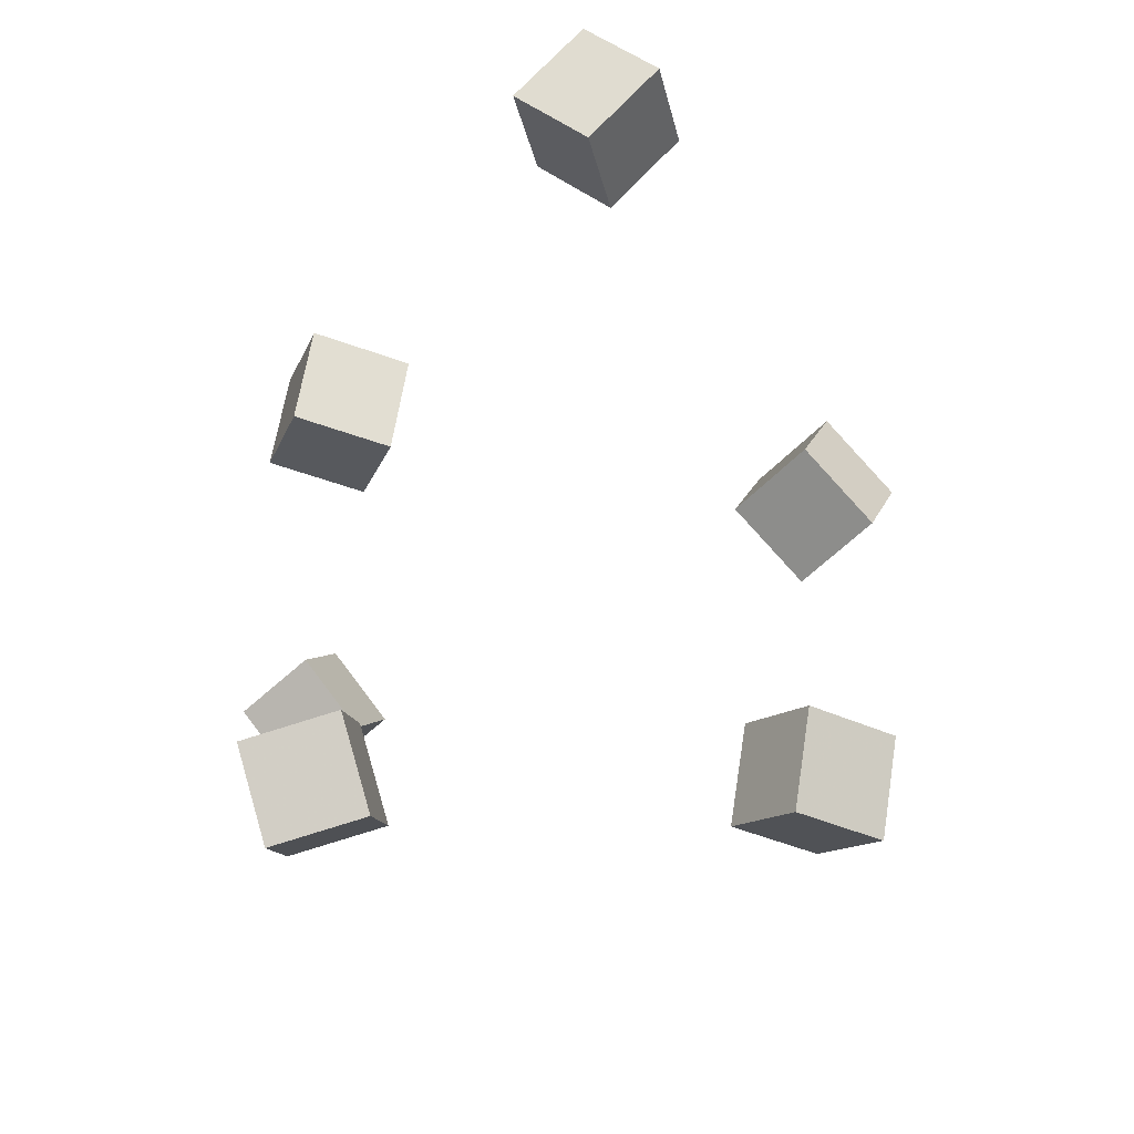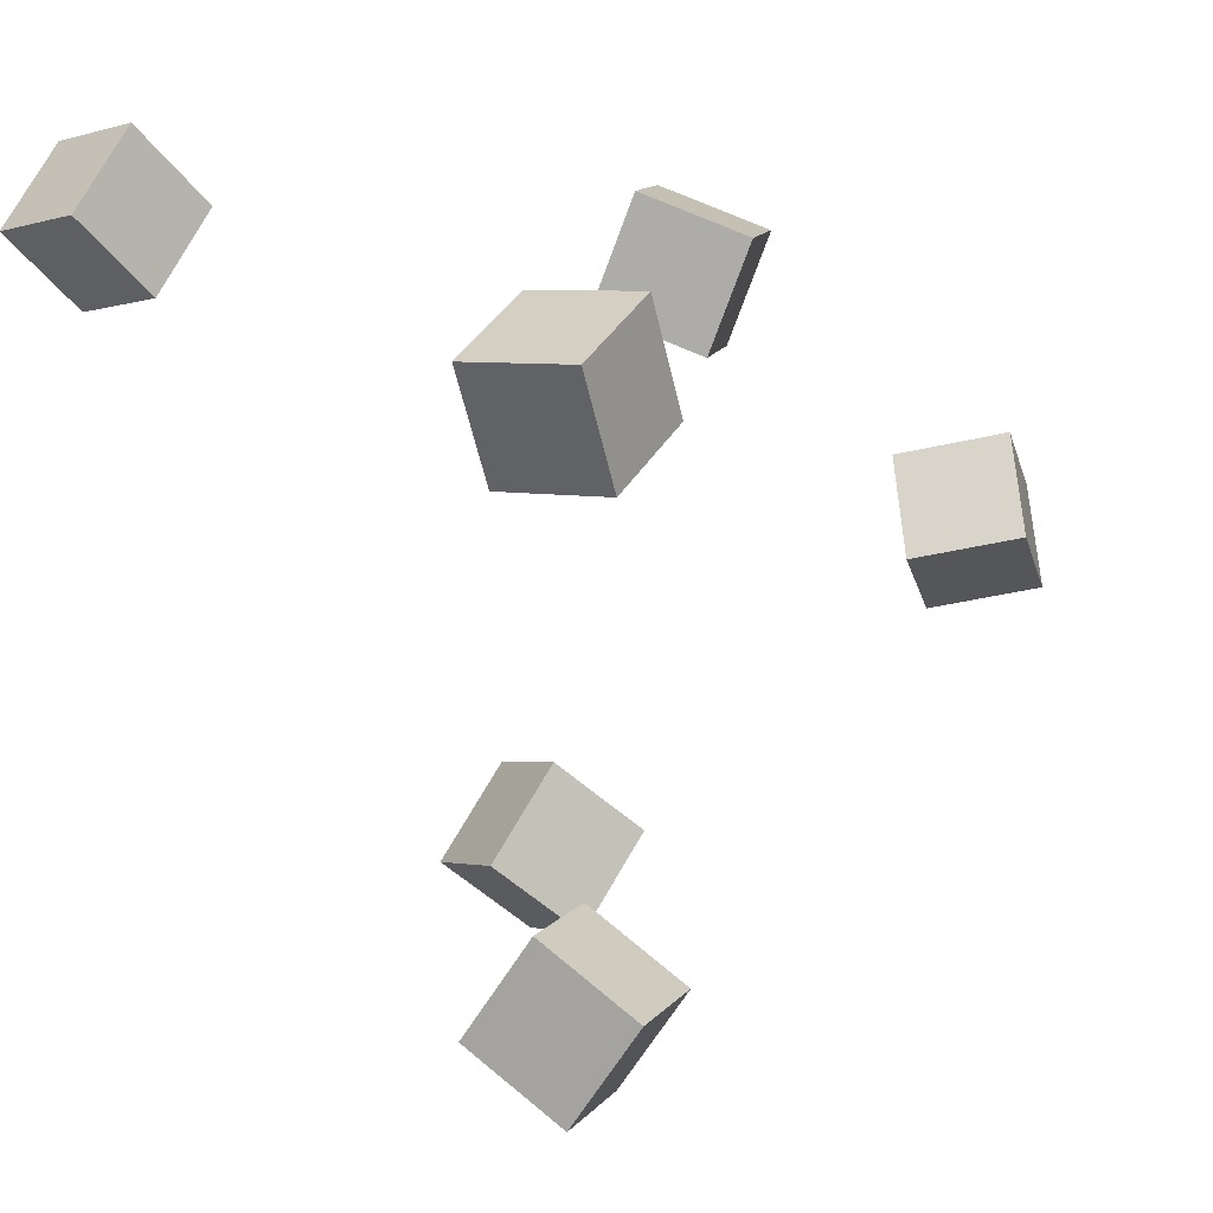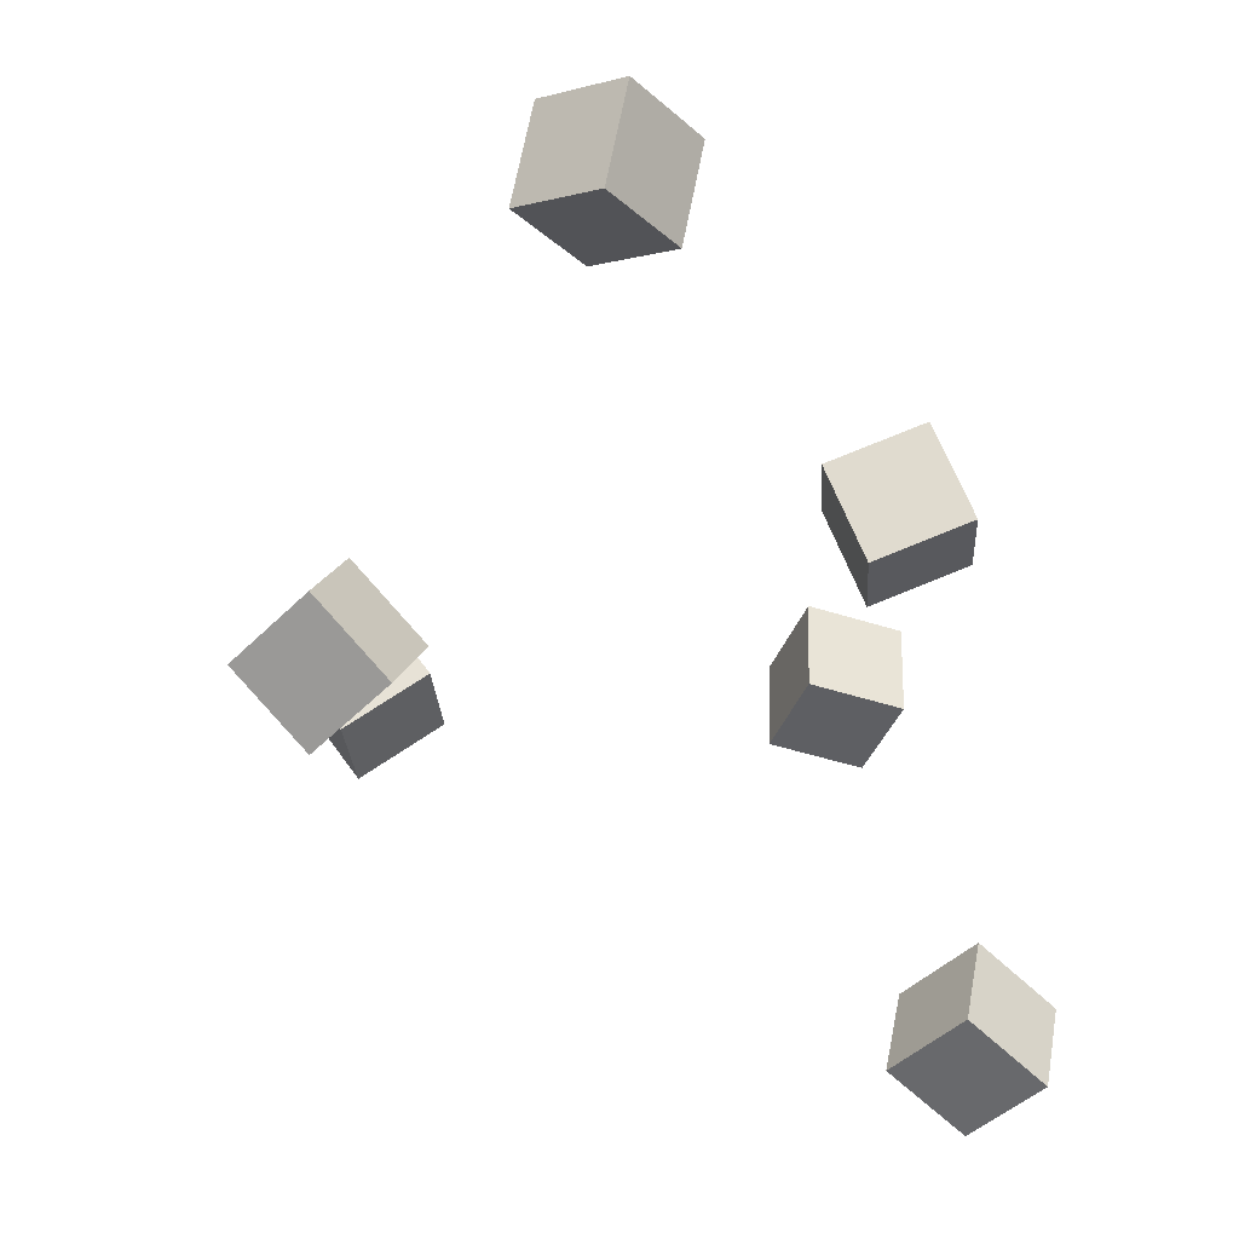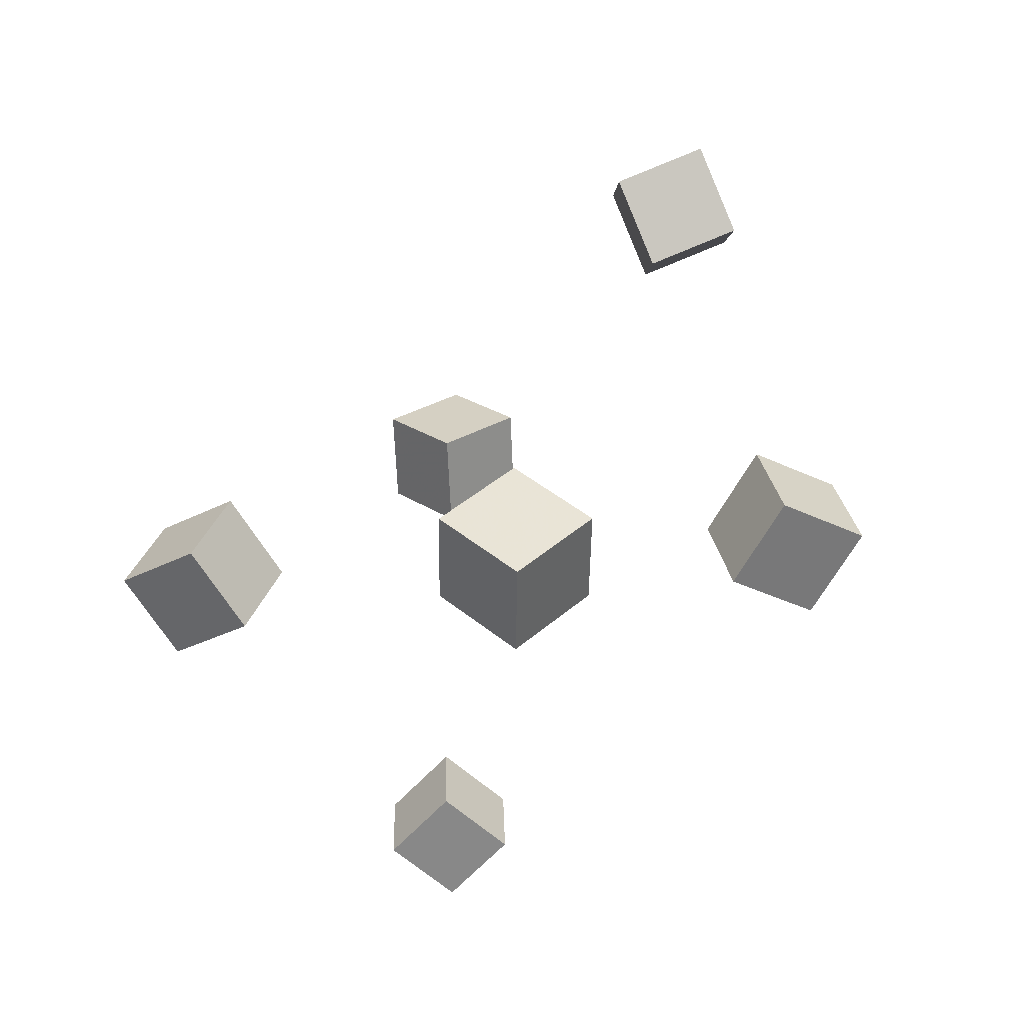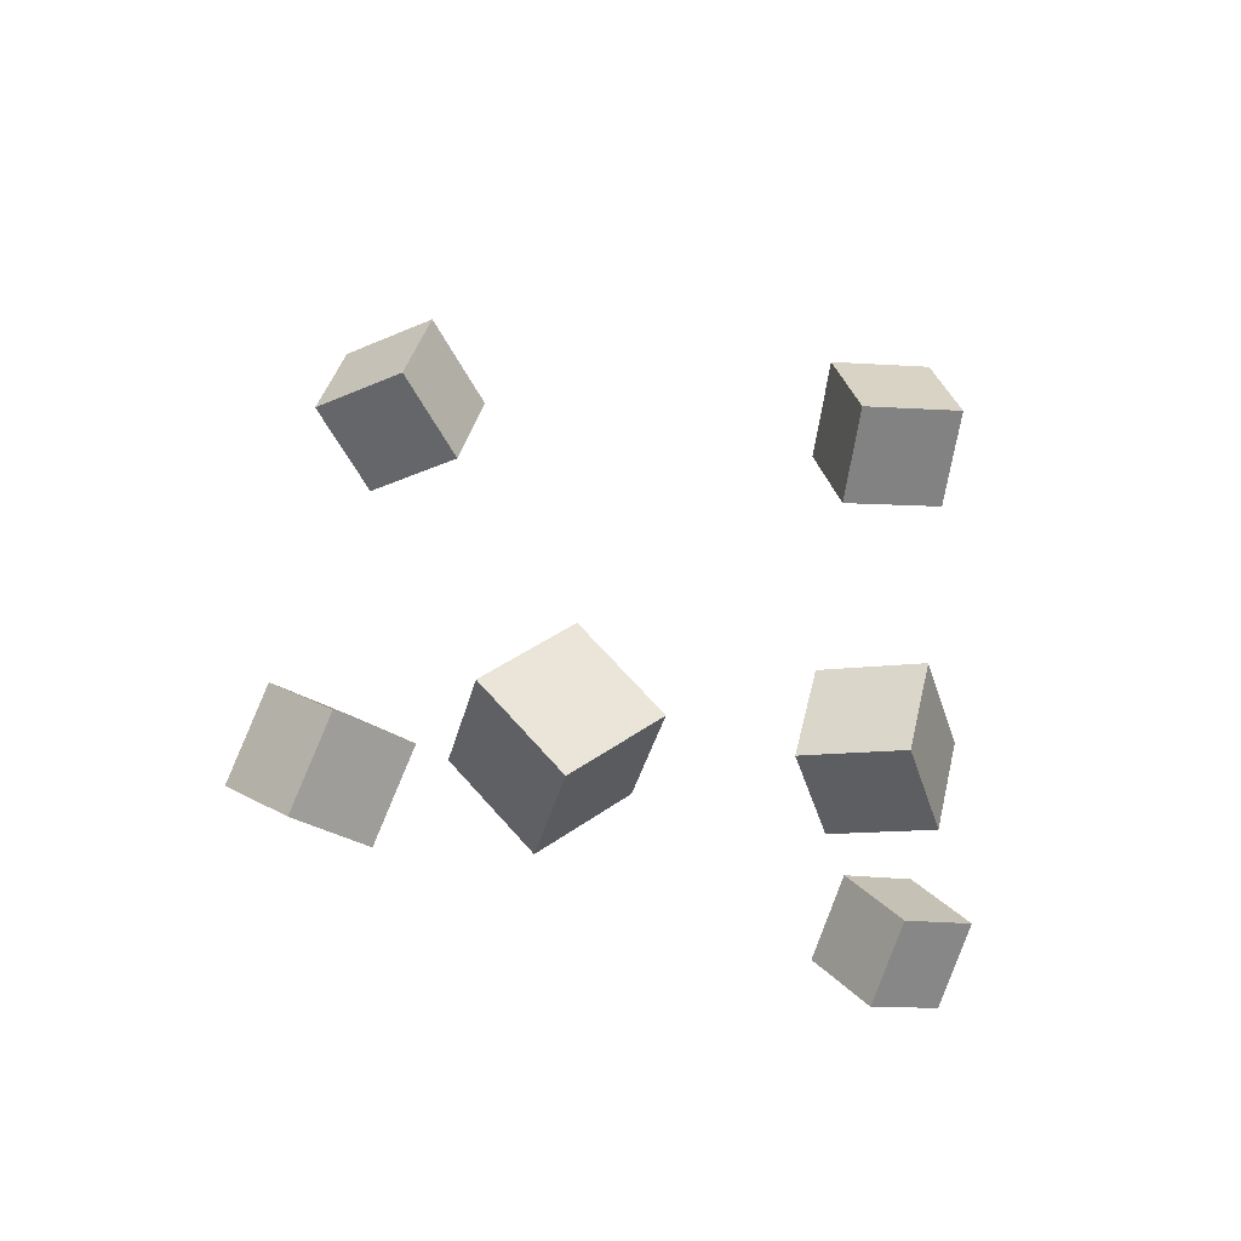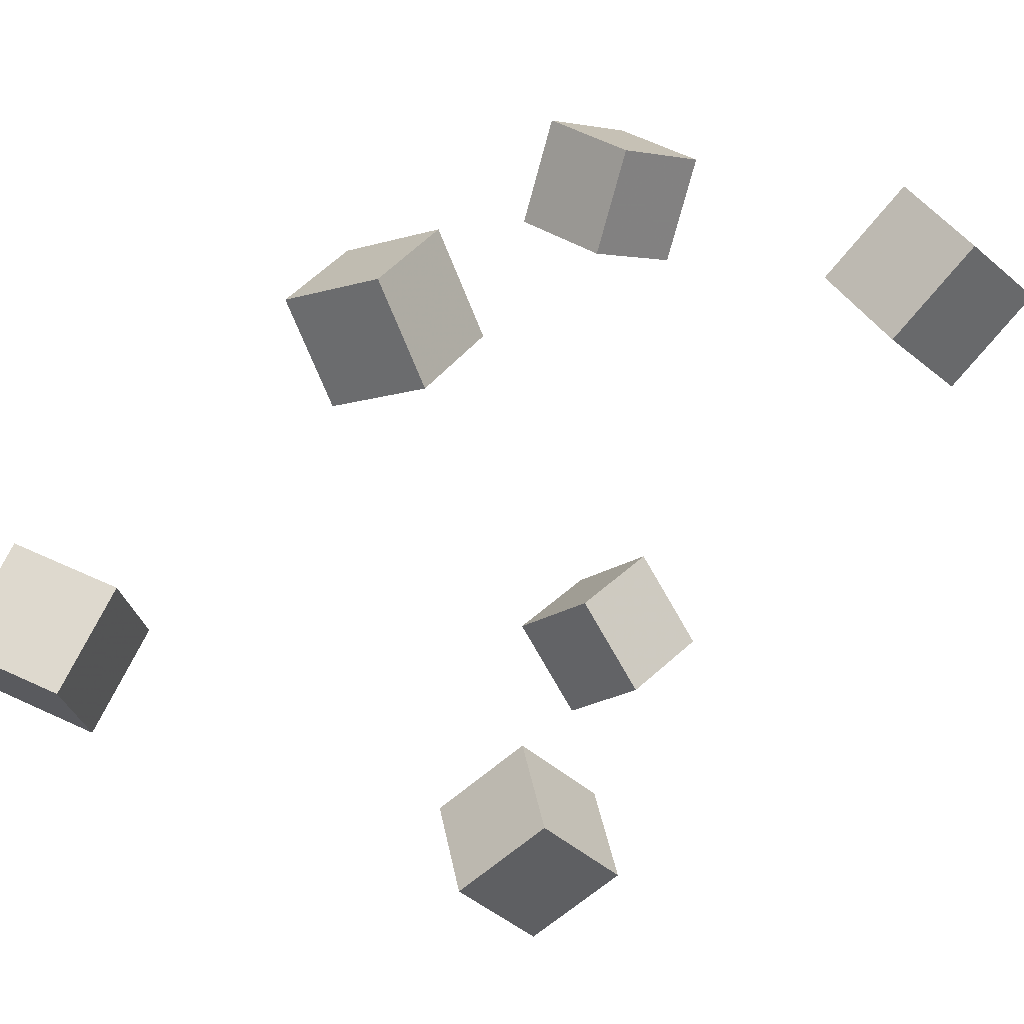
<metadata>
{"format":"obj","ext":"obj","renderer":"f3d","projection":"perspective","resolution":1024,"background":"white","views":[{"elev":37.8,"azim":86.5,"up":"+Y"},{"elev":21.9,"azim":78.5,"up":"+Z"},{"elev":0.7,"azim":-98.2,"up":"+Y"},{"elev":-5.1,"azim":130.7,"up":"+Y"},{"elev":68.7,"azim":-88.9,"up":"+Y"},{"elev":19.4,"azim":-84.1,"up":"+Z"}]}
</metadata>
<code>
v -0.1776 -0.1763 0.1474
v -0.1411 -0.208 0.1139
v -0.1687 -0.2134 0.1922
v -0.1322 -0.245 0.1588
v -0.1325 -0.1434 0.1656
v -0.09596 -0.1751 0.1321
v -0.1236 -0.1805 0.2104
v -0.08704 -0.2122 0.177
f 1.0 7.0 5.0
f 1.0 3.0 7.0
f 1.0 4.0 3.0
f 1.0 2.0 4.0
f 3.0 8.0 7.0
f 3.0 4.0 8.0
f 5.0 7.0 8.0
f 5.0 8.0 6.0
f 1.0 5.0 6.0
f 1.0 6.0 2.0
f 2.0 6.0 8.0
f 2.0 8.0 4.0
v -0.1052 -0.04366 -0.1822
v -0.1341 -0.005648 -0.1413
v -0.1027 0.003103 -0.2239
v -0.1316 0.04111 -0.1831
v -0.0501 -0.02626 -0.1594
v -0.07902 0.01175 -0.1186
v -0.04761 0.0205 -0.2012
v -0.07653 0.05851 -0.1603
f 9.0 15.0 13.0
f 9.0 11.0 15.0
f 9.0 12.0 11.0
f 9.0 10.0 12.0
f 11.0 16.0 15.0
f 11.0 12.0 16.0
f 13.0 15.0 16.0
f 13.0 16.0 14.0
f 9.0 13.0 14.0
f 9.0 14.0 10.0
f 10.0 14.0 16.0
f 10.0 16.0 12.0
v -0.1402 0.05551 0.1045
v -0.1436 0.07818 0.1619
v -0.1143 0.1076 0.08543
v -0.1176 0.1303 0.1428
v -0.0842 0.03217 0.117
v -0.08755 0.05483 0.1744
v -0.05824 0.08425 0.09793
v -0.06159 0.1069 0.1553
f 17.0 23.0 21.0
f 17.0 19.0 23.0
f 17.0 20.0 19.0
f 17.0 18.0 20.0
f 19.0 24.0 23.0
f 19.0 20.0 24.0
f 21.0 23.0 24.0
f 21.0 24.0 22.0
f 17.0 21.0 22.0
f 17.0 22.0 18.0
f 18.0 22.0 24.0
f 18.0 24.0 20.0
v 0.13 -0.05359 0.1063
v 0.08273 -0.01502 0.121
v 0.1704 -0.007298 0.1145
v 0.1231 0.03127 0.1293
v 0.1358 -0.06932 0.166
v 0.08854 -0.03075 0.1808
v 0.1762 -0.02303 0.1743
v 0.1289 0.01554 0.189
f 25.0 31.0 29.0
f 25.0 27.0 31.0
f 25.0 28.0 27.0
f 25.0 26.0 28.0
f 27.0 32.0 31.0
f 27.0 28.0 32.0
f 29.0 31.0 32.0
f 29.0 32.0 30.0
f 25.0 29.0 30.0
f 25.0 30.0 26.0
f 26.0 30.0 32.0
f 26.0 32.0 28.0
v -0.1421 0.2903 -0.0694
v -0.1885 0.2947 -0.0276
v -0.1044 0.2664 -0.02506
v -0.1508 0.2708 0.01673
v -0.1613 0.232 -0.08453
v -0.2076 0.2364 -0.04273
v -0.1236 0.2081 -0.04019
v -0.1699 0.2125 0.001601
f 33.0 39.0 37.0
f 33.0 35.0 39.0
f 33.0 36.0 35.0
f 33.0 34.0 36.0
f 35.0 40.0 39.0
f 35.0 36.0 40.0
f 37.0 39.0 40.0
f 37.0 40.0 38.0
f 33.0 37.0 38.0
f 33.0 38.0 34.0
f 34.0 38.0 40.0
f 34.0 40.0 36.0
v 0.09648 -0.04096 -0.1575
v 0.104 -0.00842 -0.1043
v 0.1308 0.001096 -0.1881
v 0.1383 0.03364 -0.1349
v 0.1482 -0.07385 -0.1447
v 0.1557 -0.04131 -0.09151
v 0.1825 -0.03179 -0.1753
v 0.19 0.0007487 -0.1221
f 41.0 47.0 45.0
f 41.0 43.0 47.0
f 41.0 44.0 43.0
f 41.0 42.0 44.0
f 43.0 48.0 47.0
f 43.0 44.0 48.0
f 45.0 47.0 48.0
f 45.0 48.0 46.0
f 41.0 45.0 46.0
f 41.0 46.0 42.0
f 42.0 46.0 48.0
f 42.0 48.0 44.0

</code>
